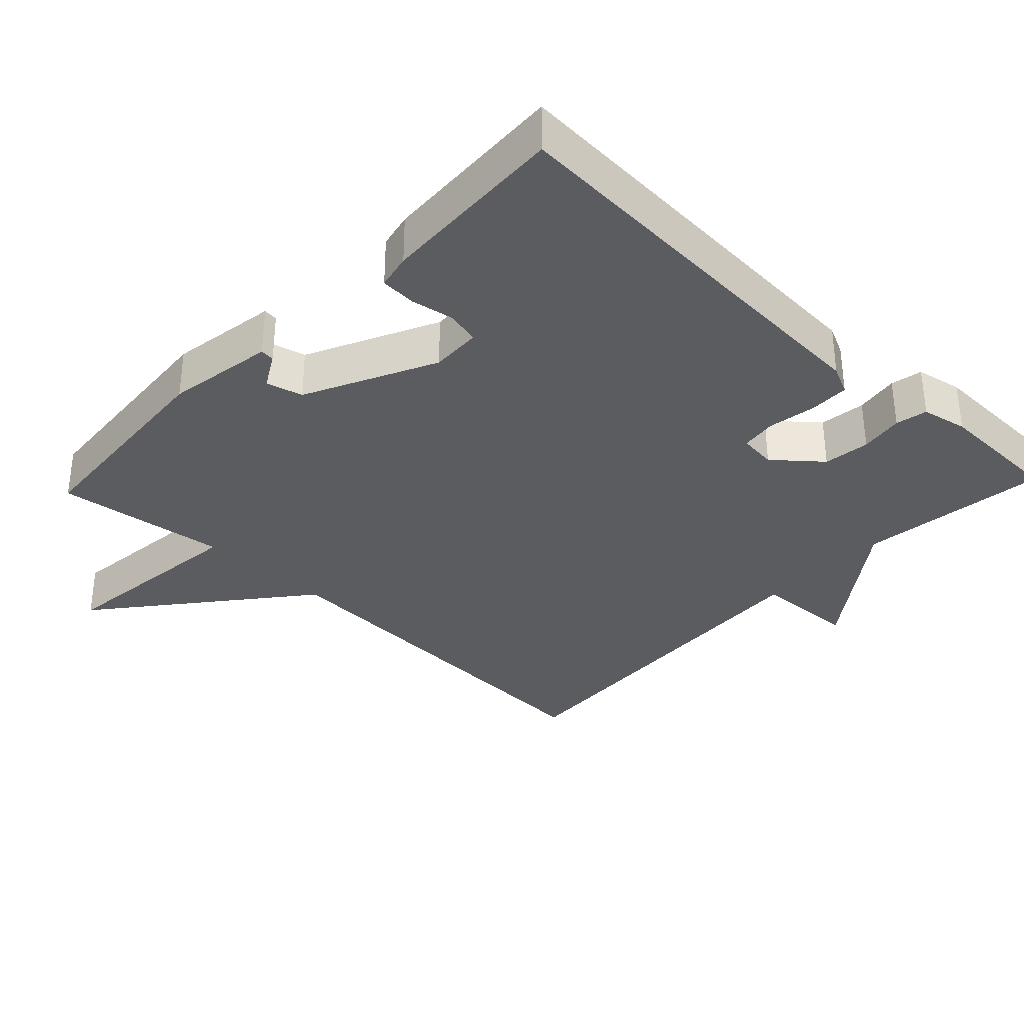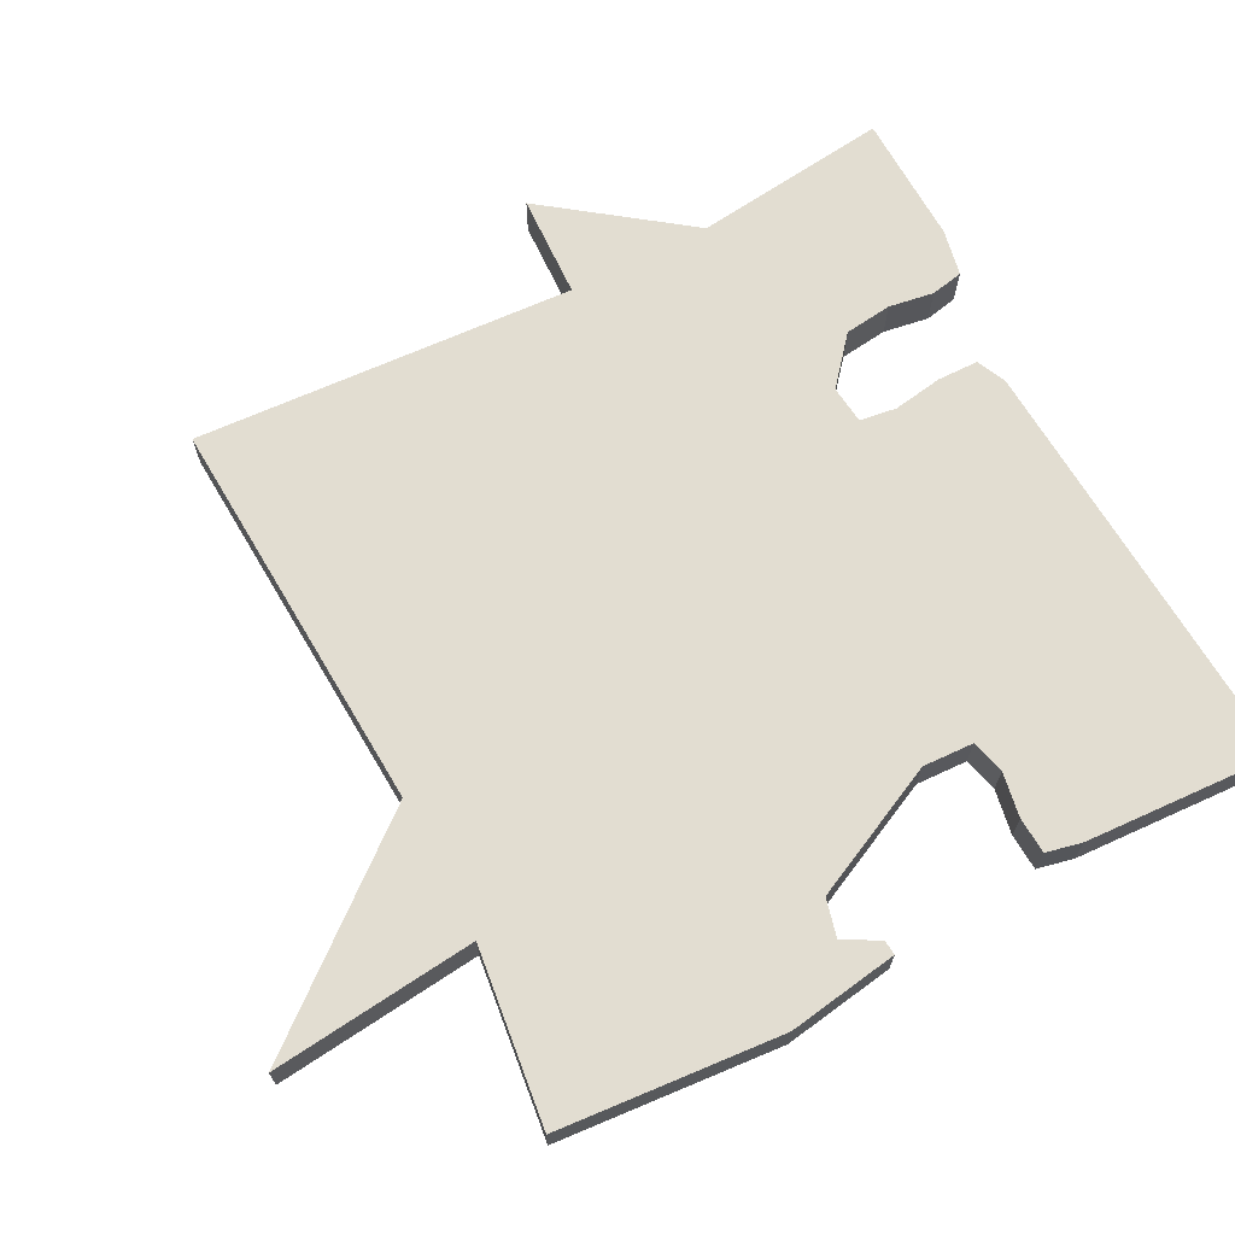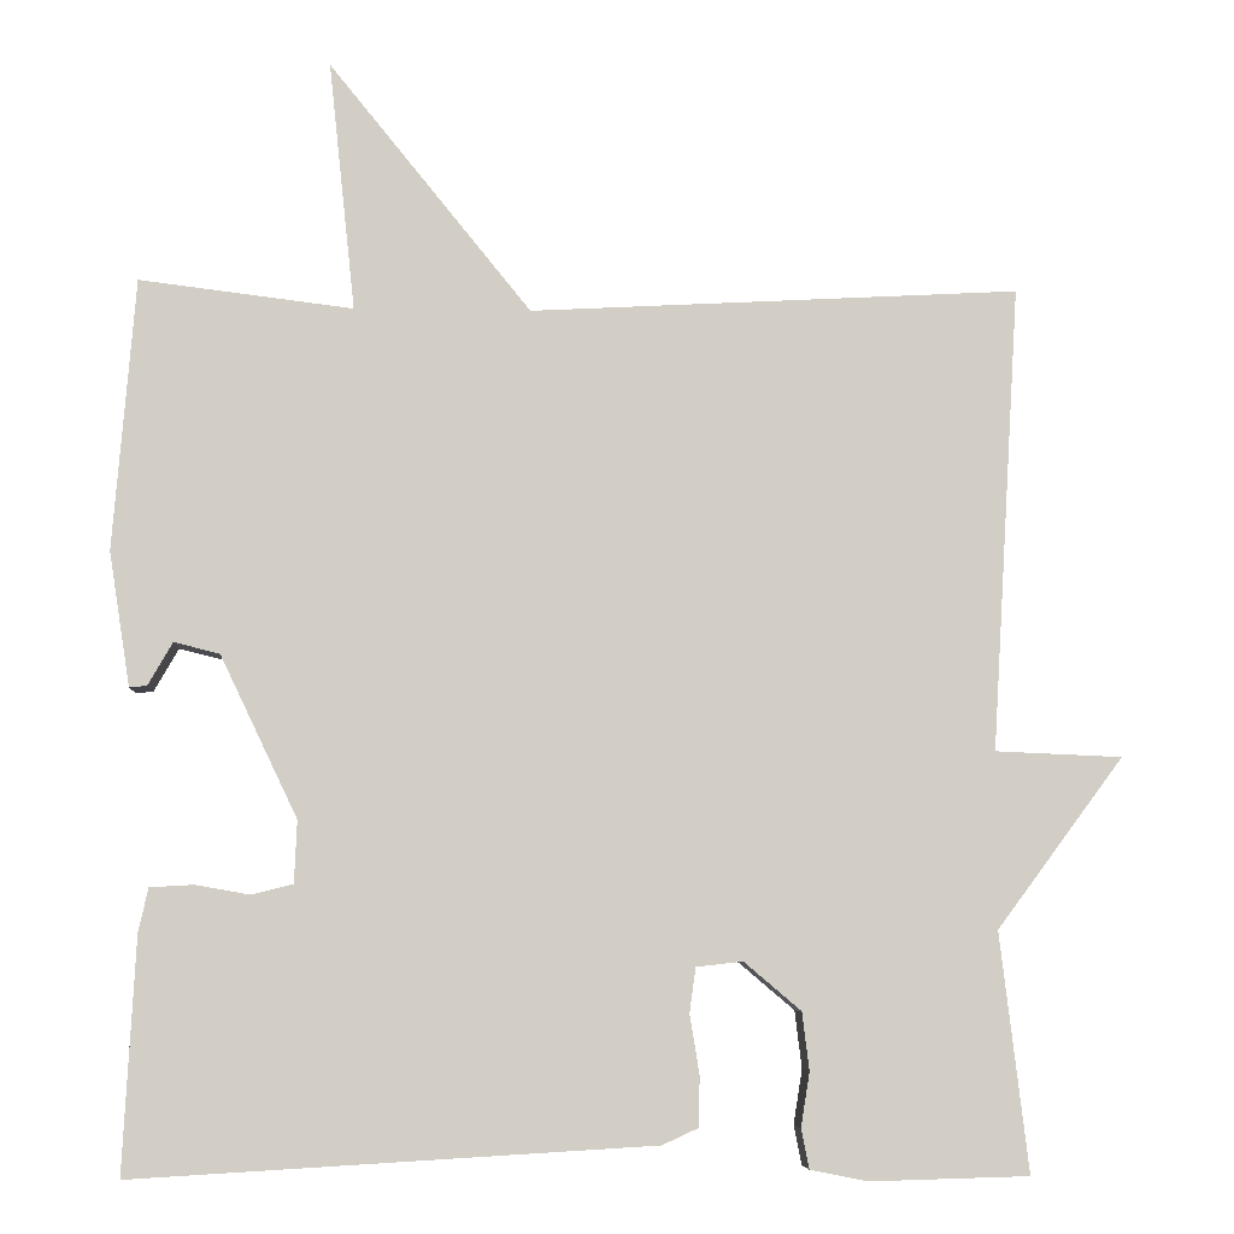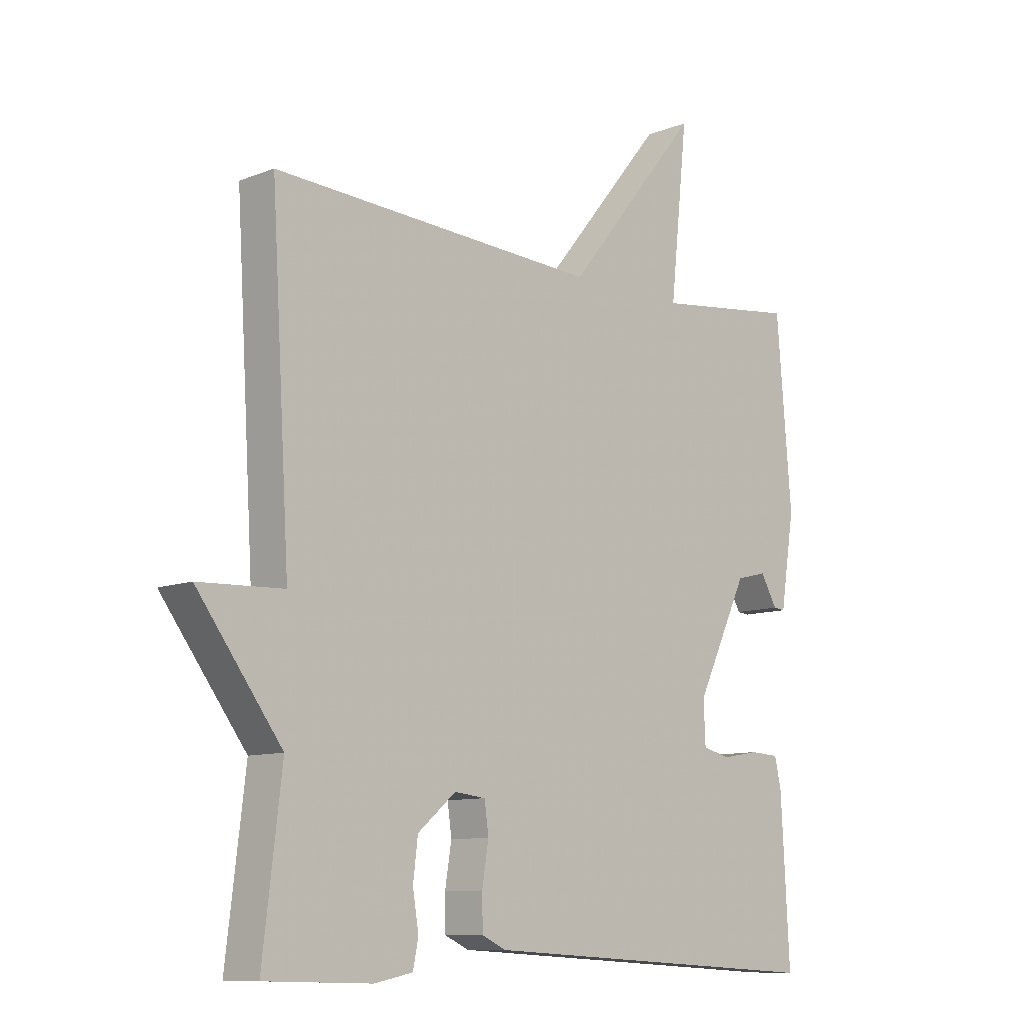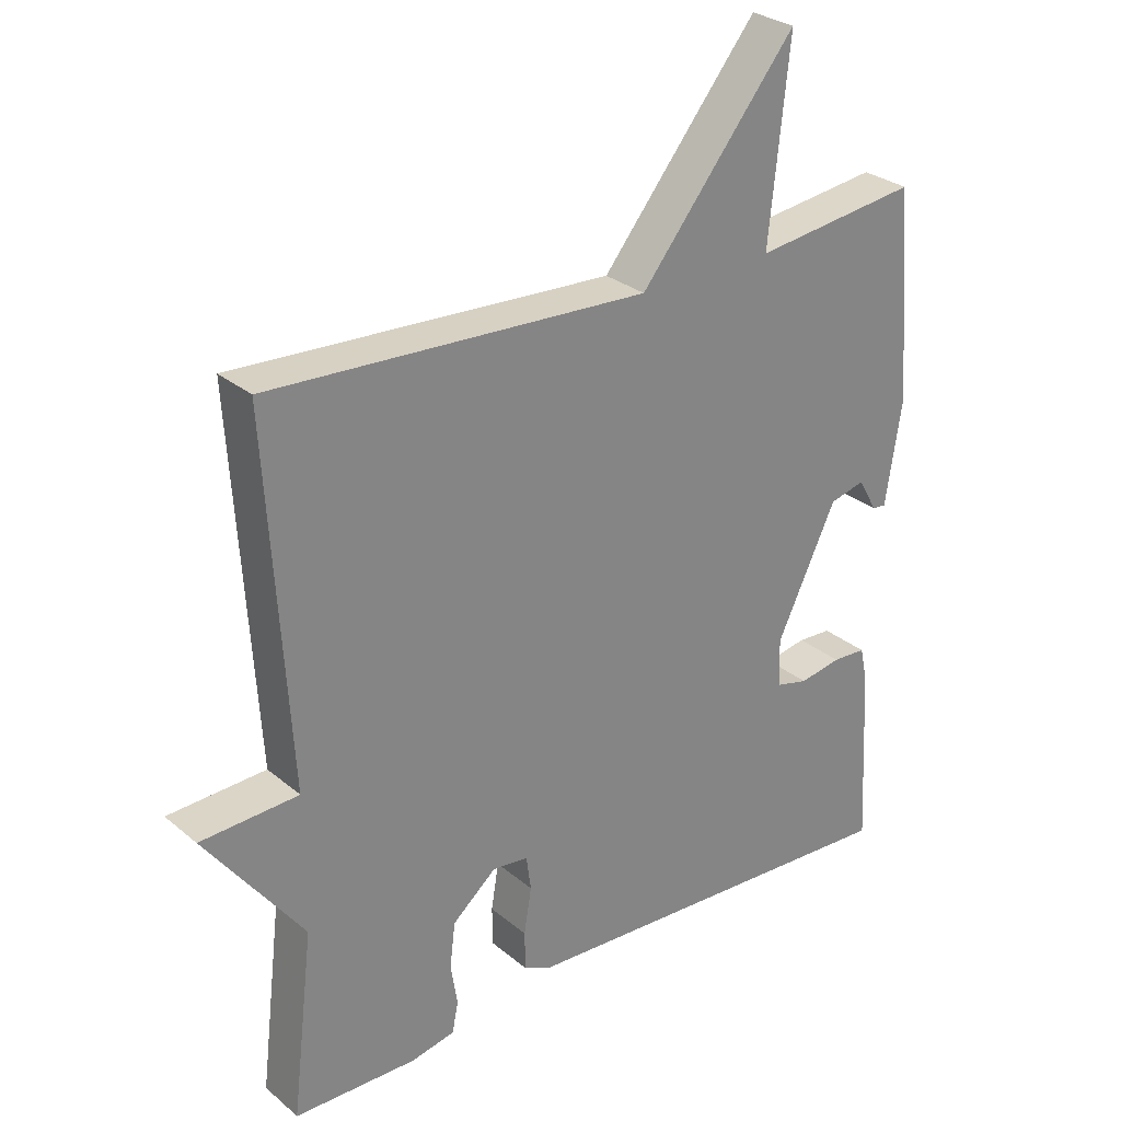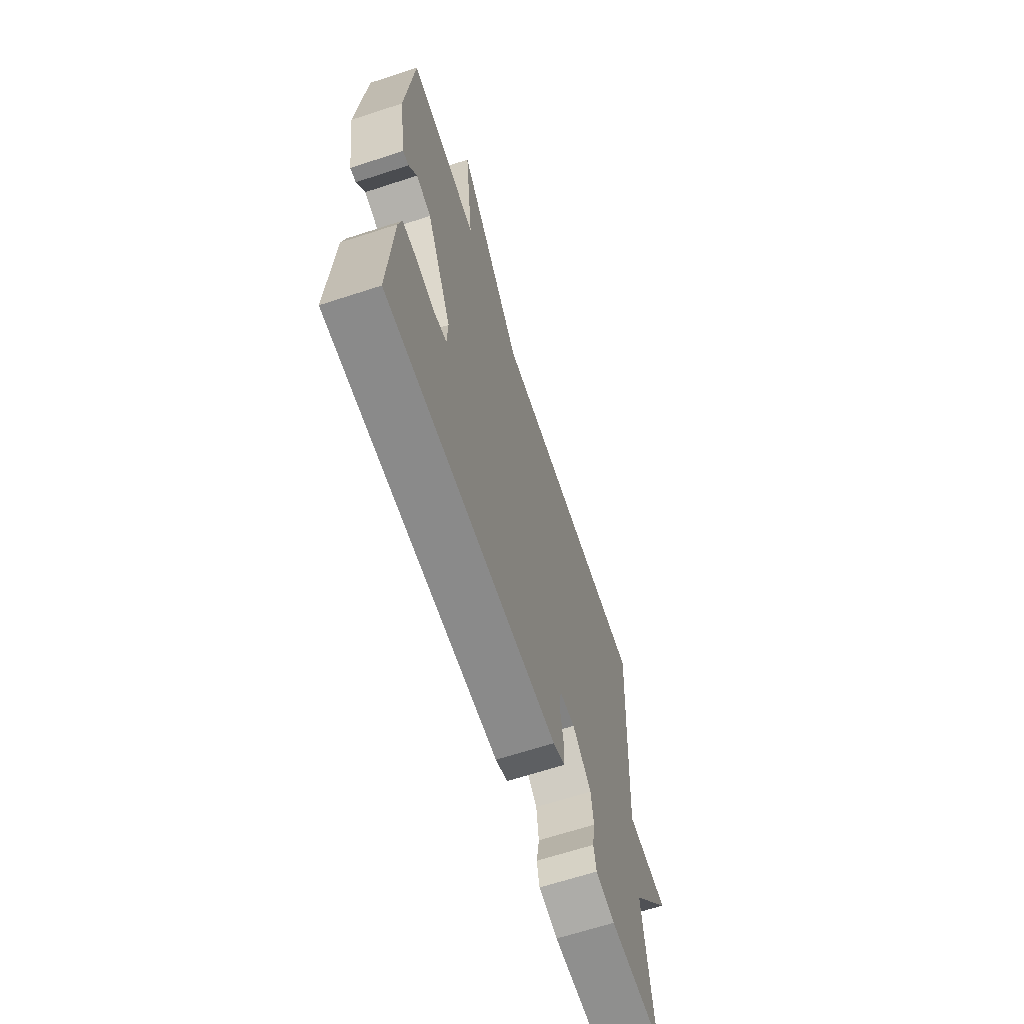
<metadata>
{"format":"obj","ext":"obj","renderer":"f3d","projection":"perspective","resolution":1024,"background":"white","views":[{"elev":-33.9,"azim":136.5,"up":"+Y"},{"elev":68.4,"azim":62.5,"up":"+Y"},{"elev":-6.8,"azim":176.8,"up":"+Z"},{"elev":-10.1,"azim":-45.0,"up":"+Z"},{"elev":28.6,"azim":-39.2,"up":"+Z"},{"elev":-66.6,"azim":108.1,"up":"+Z"}]}
</metadata>
<code>
v 0.5 0.07 0.5
v 0.525 0.07 0.191
v 0.501 0.07 0.038
v 0.481 0.07 0.04
v 0.453 0.07 0.089
v 0.401 0.07 0.076
v 0.313 0.07 -0.108
v 0.316 0.07 -0.179
v 0.363 0.07 -0.191
v 0.425 0.07 -0.18
v 0.475 0.07 -0.183
v 0.486 0.07 -0.233
v 0.5 0.07 -0.5
v -0.091 0.07 -0.465
v -0.132 0.07 -0.446
v -0.133 0.07 -0.389
v -0.122 0.07 -0.321
v -0.129 0.07 -0.27
v -0.182 0.07 -0.264
v -0.247 0.07 -0.319
v -0.255 0.07 -0.385
v -0.245 0.07 -0.447
v -0.254 0.07 -0.492
v -0.319 0.07 -0.505
v -0.5 0.07 -0.5
v -0.468 0.07 -0.229
v -0.612 0.07 -0.035
v -0.468 0.07 -0.029
v -0.5 0.07 0.5
v 0.057 0.07 0.47
v 0.287 0.07 0.754
v 0.257 0.07 0.47
v 0.5 0 0.5
v 0.525 0 0.191
v 0.501 0 0.038
v 0.481 0 0.04
v 0.453 0 0.089
v 0.401 0 0.076
v 0.313 0 -0.108
v 0.316 0 -0.179
v 0.363 0 -0.191
v 0.425 0 -0.18
v 0.475 0 -0.183
v 0.486 0 -0.233
v 0.5 0 -0.5
v -0.091 0 -0.465
v -0.132 0 -0.446
v -0.133 0 -0.389
v -0.122 0 -0.321
v -0.129 0 -0.27
v -0.182 0 -0.264
v -0.247 0 -0.319
v -0.255 0 -0.385
v -0.245 0 -0.447
v -0.254 0 -0.492
v -0.319 0 -0.505
v -0.5 0 -0.5
v -0.468 0 -0.229
v -0.612 0 -0.035
v -0.468 0 -0.029
v -0.5 0 0.5
v 0.057 0 0.47
v 0.287 0 0.754
v 0.257 0 0.47
f 30 31 32
f 28 29 30
f 28 30 32
f 26 27 28
f 32 1 2
f 28 32 2
f 26 28 2
f 24 25 26
f 23 24 26
f 22 23 26
f 21 22 26
f 20 21 26
f 19 20 26
f 18 19 26 2
f 15 16 17
f 14 15 17
f 13 14 17
f 12 13 17
f 11 12 17
f 10 11 17
f 9 10 17
f 8 9 17 18
f 7 8 18
f 6 7 18
f 2 3 4 5
f 2 5 6
f 2 6 18
f 64 63 62
f 62 61 60
f 64 62 60
f 60 59 58
f 34 33 64
f 34 64 60
f 34 60 58
f 58 57 56
f 58 56 55
f 58 55 54
f 58 54 53
f 58 53 52
f 58 52 51
f 34 58 51 50
f 49 48 47
f 49 47 46
f 49 46 45
f 49 45 44
f 49 44 43
f 49 43 42
f 49 42 41
f 50 49 41 40
f 50 40 39
f 50 39 38
f 37 36 35 34
f 38 37 34
f 50 38 34
f 1 33 34 2
f 2 34 35 3
f 3 35 36 4
f 4 36 37 5
f 5 37 38 6
f 6 38 39 7
f 7 39 40 8
f 8 40 41 9
f 9 41 42 10
f 10 42 43 11
f 11 43 44 12
f 12 44 45 13
f 13 45 46 14
f 14 46 47 15
f 15 47 48 16
f 16 48 49 17
f 17 49 50 18
f 18 50 51 19
f 19 51 52 20
f 20 52 53 21
f 21 53 54 22
f 22 54 55 23
f 23 55 56 24
f 24 56 57 25
f 25 57 58 26
f 26 58 59 27
f 27 59 60 28
f 28 60 61 29
f 29 61 62 30
f 30 62 63 31
f 31 63 64 32
f 32 64 33 1

</code>
